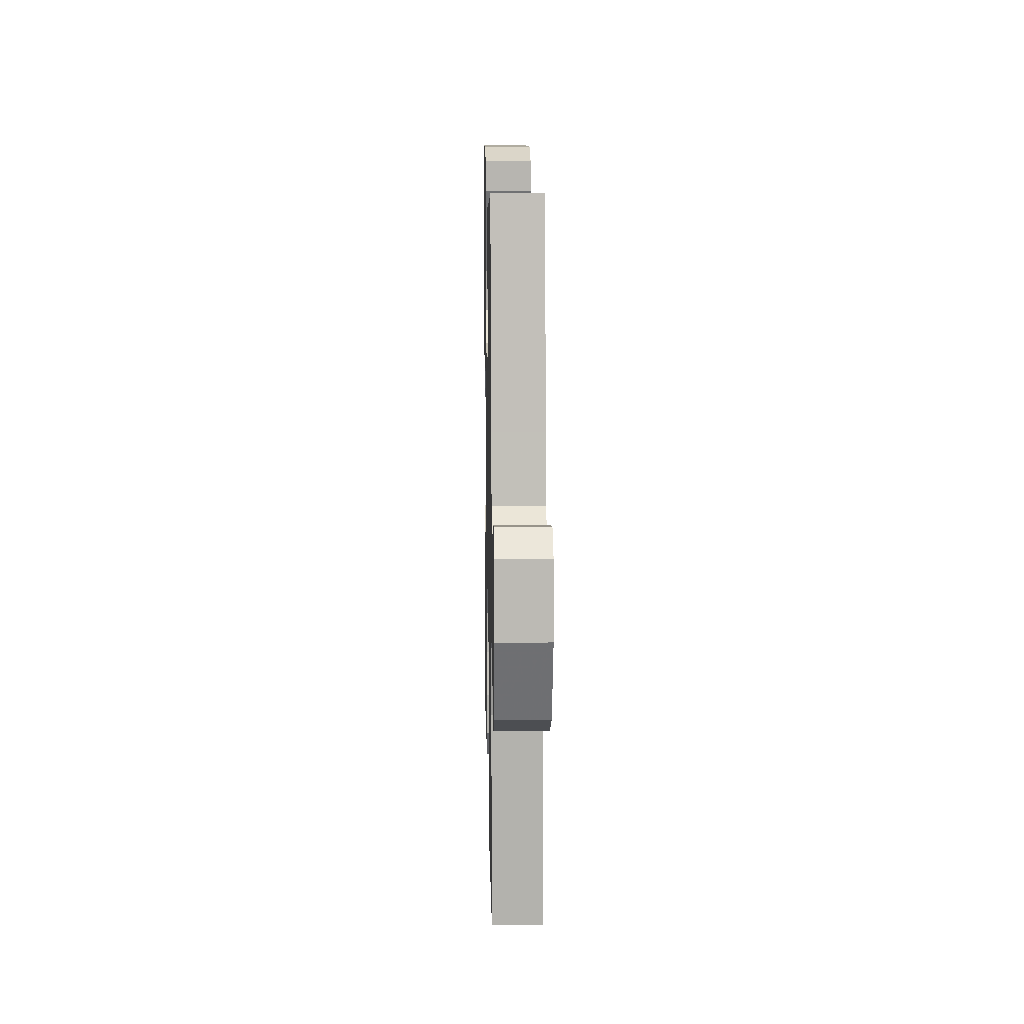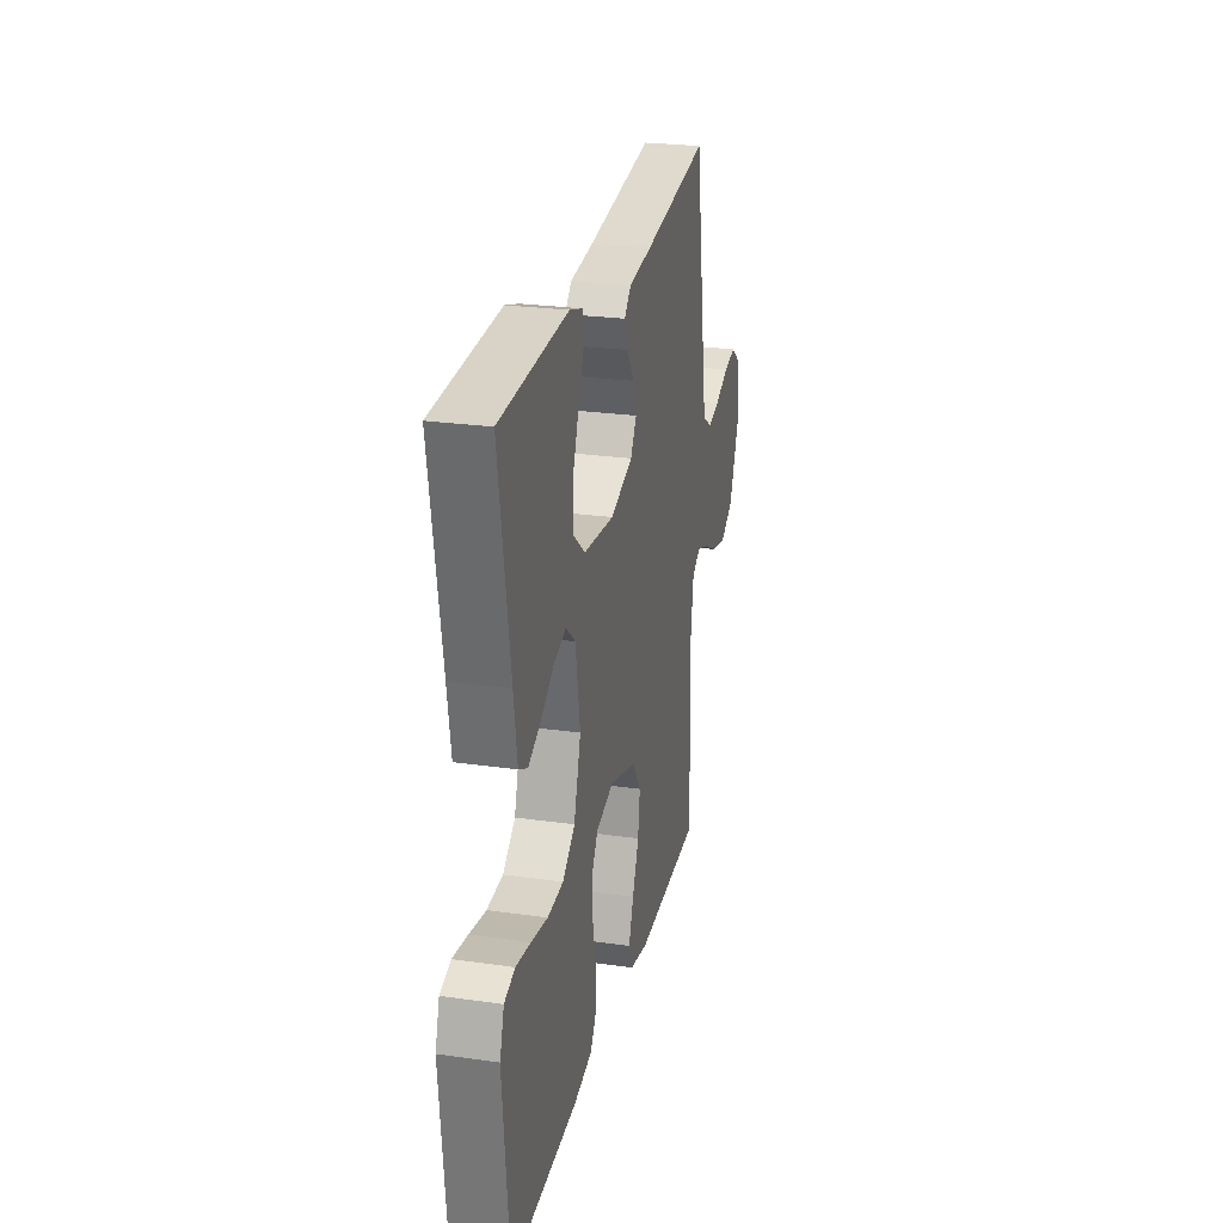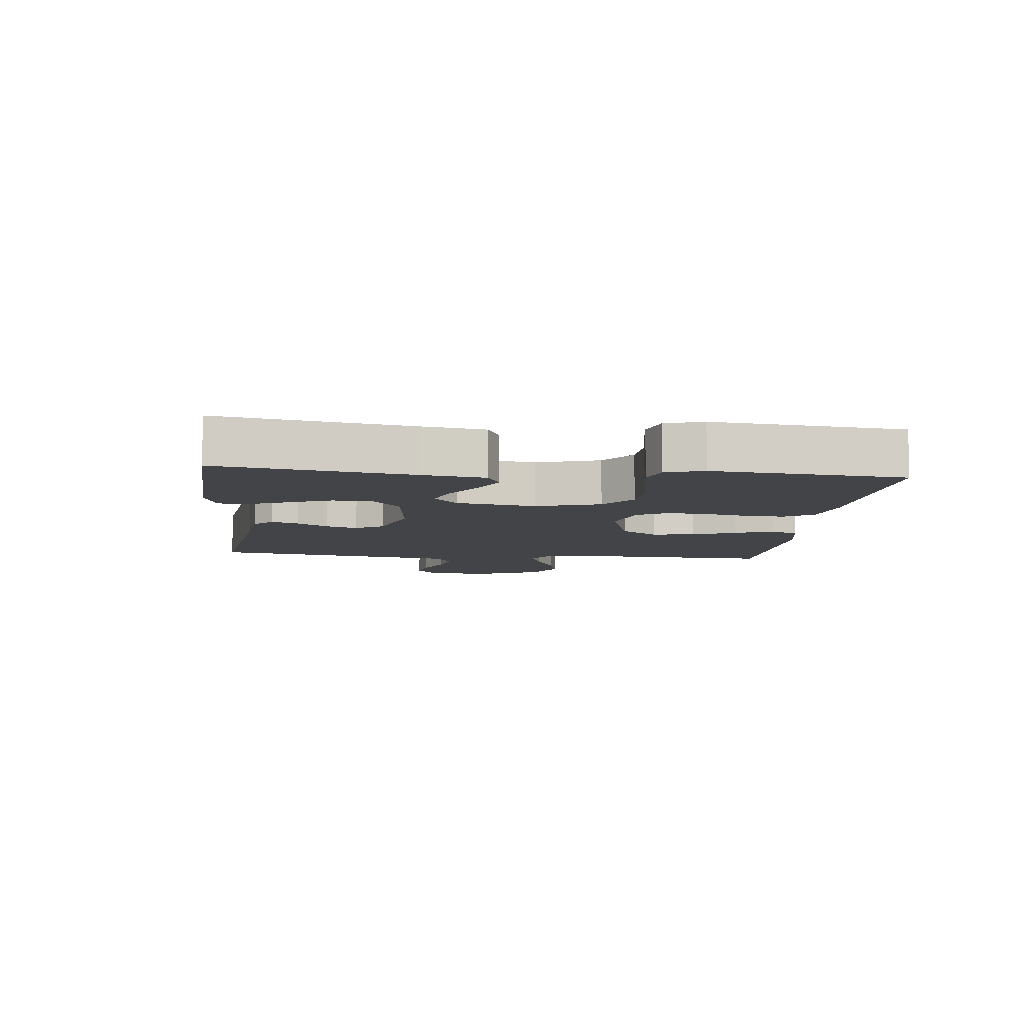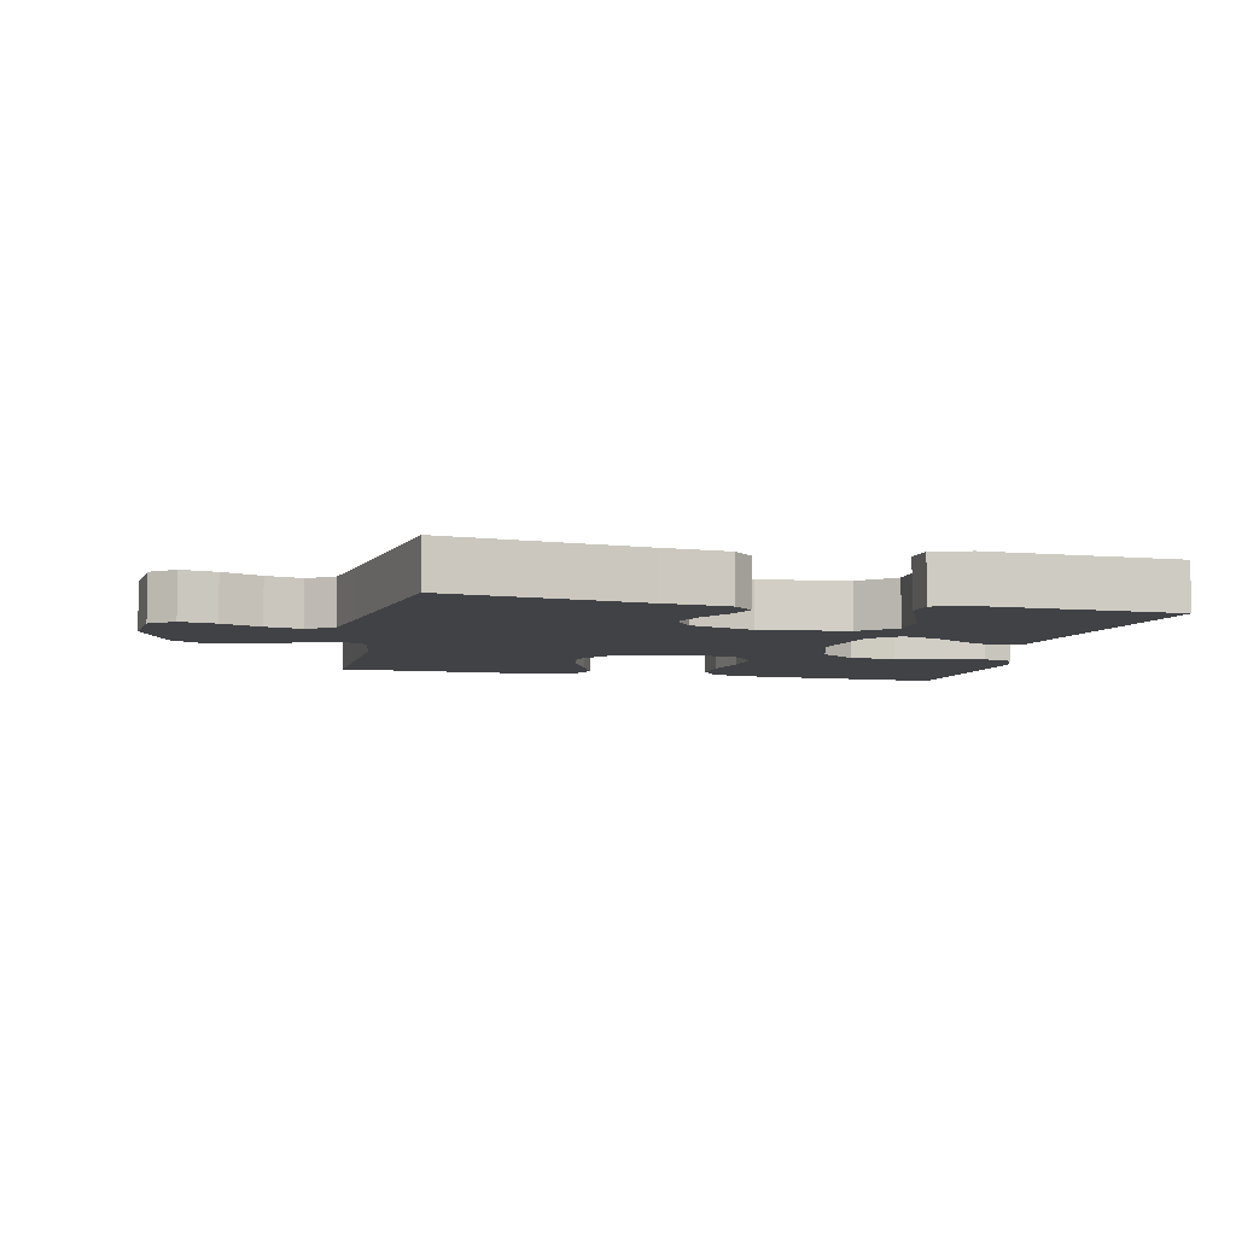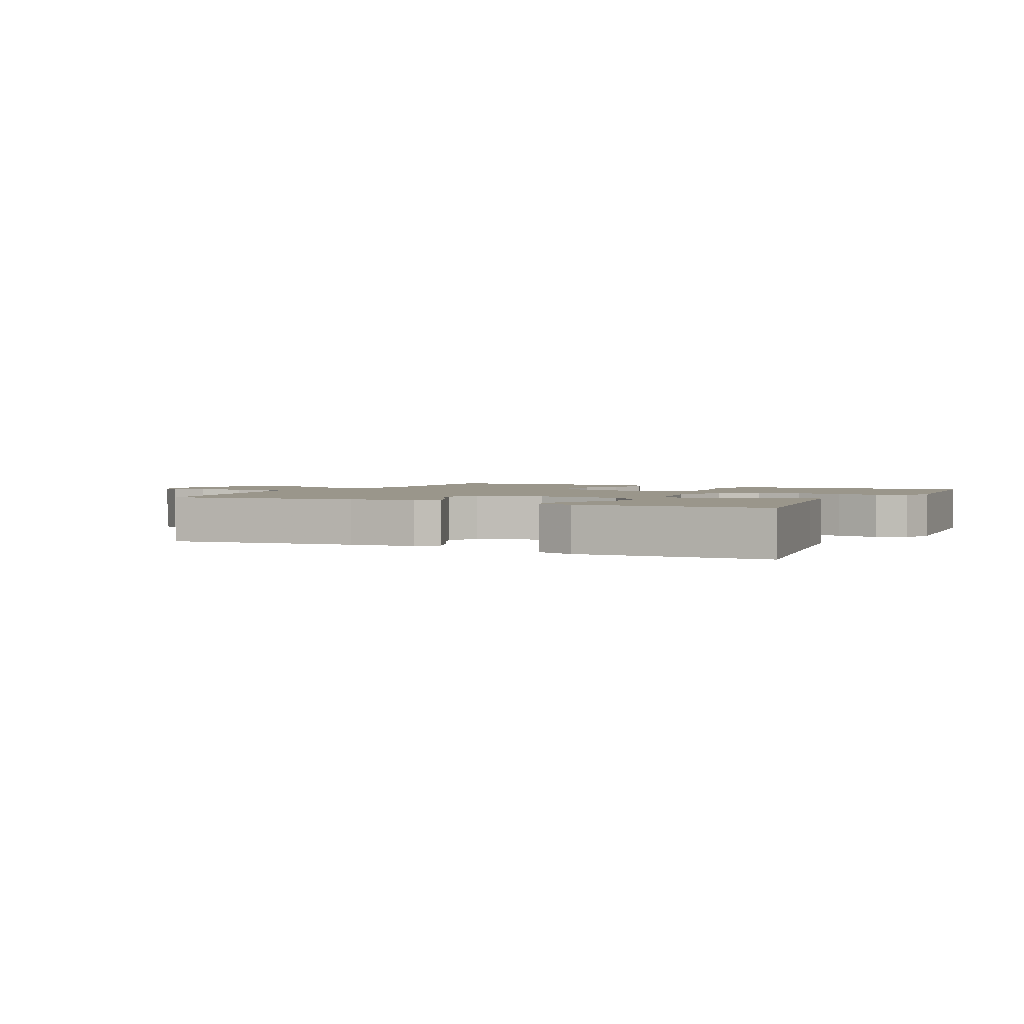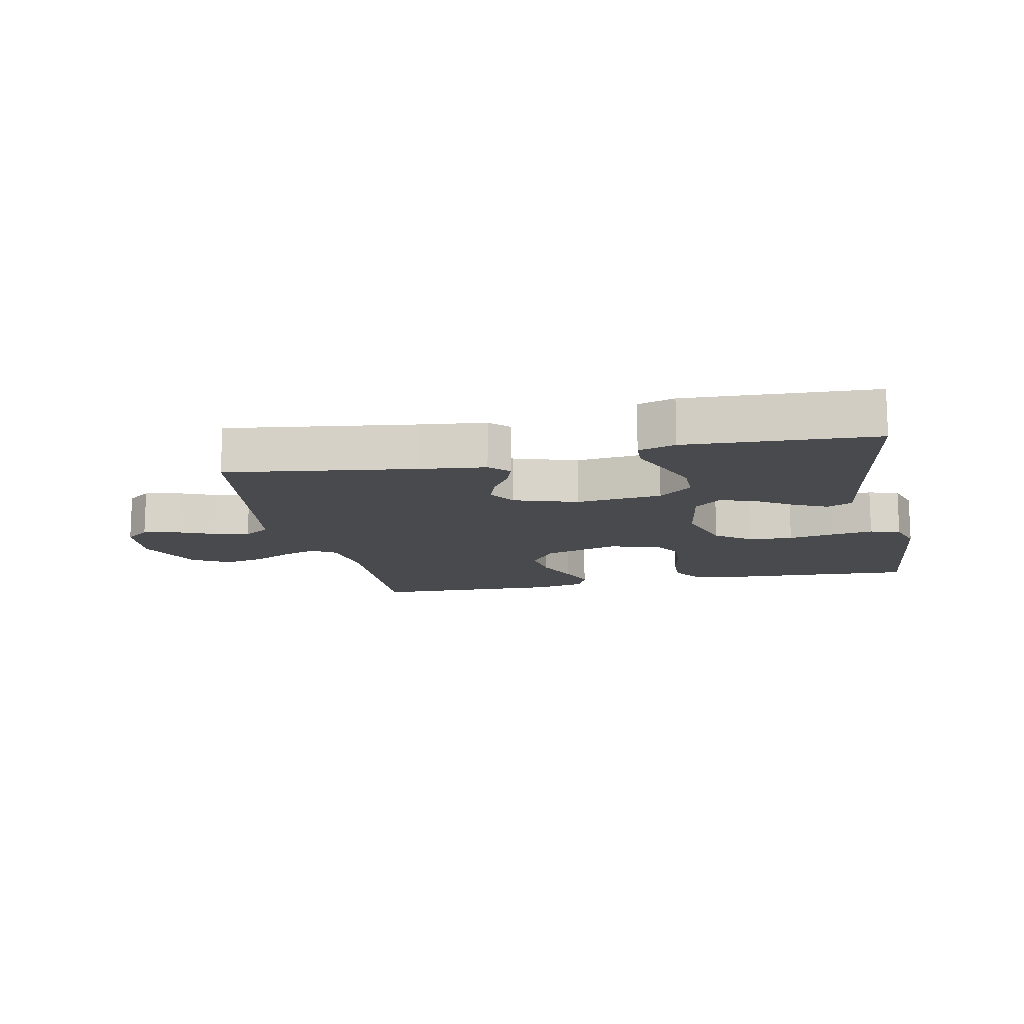
<metadata>
{"format":"obj","ext":"obj","renderer":"f3d","projection":"perspective","resolution":1024,"background":"white","views":[{"elev":12.9,"azim":-91.2,"up":"+Z"},{"elev":25.4,"azim":102.8,"up":"+Z"},{"elev":-8.1,"azim":84.0,"up":"+Y"},{"elev":-6.7,"azim":-12.2,"up":"+Y"},{"elev":2.3,"azim":26.6,"up":"+Y"},{"elev":-13.2,"azim":11.9,"up":"+Y"}]}
</metadata>
<code>
v 0.5 0.07 0.5
v 0.451 0.07 0.2
v 0.436 0.07 0.099
v 0.396 0.07 0.079
v 0.342 0.07 0.105
v 0.282 0.07 0.144
v 0.227 0.07 0.162
v 0.184 0.07 0.125
v 0.163 0.07 0
v 0.194 0.07 -0.102
v 0.25 0.07 -0.145
v 0.321 0.07 -0.149
v 0.395 0.07 -0.135
v 0.461 0.07 -0.125
v 0.509 0.07 -0.14
v 0.528 0.07 -0.2
v 0.5 0.07 -0.5
v 0.2 0.07 -0.483
v 0.117 0.07 -0.466
v 0.087 0.07 -0.42
v 0.09 0.07 -0.356
v 0.104 0.07 -0.287
v 0.108 0.07 -0.223
v 0.08 0.07 -0.175
v 0 0.07 -0.154
v -0.12 0.07 -0.191
v -0.16 0.07 -0.249
v -0.151 0.07 -0.317
v -0.122 0.07 -0.387
v -0.1 0.07 -0.448
v -0.117 0.07 -0.492
v -0.2 0.07 -0.509
v -0.5 0.07 -0.5
v -0.489 0.07 -0.2
v -0.503 0.07 -0.103
v -0.541 0.07 -0.079
v -0.595 0.07 -0.098
v -0.658 0.07 -0.13
v -0.723 0.07 -0.145
v -0.783 0.07 -0.111
v -0.829 0.07 0
v -0.818 0.07 0.099
v -0.779 0.07 0.129
v -0.724 0.07 0.118
v -0.663 0.07 0.092
v -0.607 0.07 0.079
v -0.565 0.07 0.106
v -0.549 0.07 0.2
v -0.5 0.07 0.5
v -0.2 0.07 0.458
v -0.095 0.07 0.446
v -0.065 0.07 0.416
v -0.08 0.07 0.373
v -0.111 0.07 0.324
v -0.128 0.07 0.274
v -0.101 0.07 0.23
v 0 0.07 0.197
v 0.137 0.07 0.212
v 0.191 0.07 0.257
v 0.191 0.07 0.319
v 0.164 0.07 0.388
v 0.138 0.07 0.451
v 0.141 0.07 0.497
v 0.2 0.07 0.515
v 0.5 0 0.5
v 0.451 0 0.2
v 0.436 0 0.099
v 0.396 0 0.079
v 0.342 0 0.105
v 0.282 0 0.144
v 0.227 0 0.162
v 0.184 0 0.125
v 0.163 0 0
v 0.194 0 -0.102
v 0.25 0 -0.145
v 0.321 0 -0.149
v 0.395 0 -0.135
v 0.461 0 -0.125
v 0.509 0 -0.14
v 0.528 0 -0.2
v 0.5 0 -0.5
v 0.2 0 -0.483
v 0.117 0 -0.466
v 0.087 0 -0.42
v 0.09 0 -0.356
v 0.104 0 -0.287
v 0.108 0 -0.223
v 0.08 0 -0.175
v 0 0 -0.154
v -0.12 0 -0.191
v -0.16 0 -0.249
v -0.151 0 -0.317
v -0.122 0 -0.387
v -0.1 0 -0.448
v -0.117 0 -0.492
v -0.2 0 -0.509
v -0.5 0 -0.5
v -0.489 0 -0.2
v -0.503 0 -0.103
v -0.541 0 -0.079
v -0.595 0 -0.098
v -0.658 0 -0.13
v -0.723 0 -0.145
v -0.783 0 -0.111
v -0.829 0 0
v -0.818 0 0.099
v -0.779 0 0.129
v -0.724 0 0.118
v -0.663 0 0.092
v -0.607 0 0.079
v -0.565 0 0.106
v -0.549 0 0.2
v -0.5 0 0.5
v -0.2 0 0.458
v -0.095 0 0.446
v -0.065 0 0.416
v -0.08 0 0.373
v -0.111 0 0.324
v -0.128 0 0.274
v -0.101 0 0.23
v 0 0 0.197
v 0.137 0 0.212
v 0.191 0 0.257
v 0.191 0 0.319
v 0.164 0 0.388
v 0.138 0 0.451
v 0.141 0 0.497
v 0.2 0 0.515
f 64 1 2
f 63 64 2
f 62 63 2
f 61 62 2
f 4 5 6
f 3 4 6
f 2 3 6
f 61 2 6
f 60 61 6
f 59 60 6 7
f 58 59 7 8
f 57 58 8 9
f 56 57 9 10
f 52 53 54
f 51 52 54
f 50 51 54
f 50 54 55
f 49 50 55
f 48 49 55
f 47 48 55 56
f 43 44 45
f 42 43 45
f 41 42 45
f 40 41 45
f 39 40 45
f 38 39 45
f 37 38 45
f 36 37 45 46
f 47 56 10
f 46 47 10
f 36 46 10
f 35 36 10
f 32 33 34
f 31 32 34
f 30 31 34
f 29 30 34
f 28 29 34
f 20 21 22
f 19 20 22
f 18 19 22
f 17 18 22
f 16 17 22
f 15 16 22
f 14 15 22
f 13 14 22
f 12 13 22
f 11 12 22 23
f 10 11 23 24
f 27 28 34 35
f 26 27 35
f 25 26 35
f 25 35 10
f 10 24 25
f 66 65 128
f 66 128 127
f 66 127 126
f 66 126 125
f 70 69 68
f 70 68 67
f 70 67 66
f 70 66 125
f 70 125 124
f 71 70 124 123
f 72 71 123 122
f 73 72 122 121
f 74 73 121 120
f 118 117 116
f 118 116 115
f 118 115 114
f 119 118 114
f 119 114 113
f 119 113 112
f 120 119 112 111
f 109 108 107
f 109 107 106
f 109 106 105
f 109 105 104
f 109 104 103
f 109 103 102
f 109 102 101
f 110 109 101 100
f 74 120 111
f 74 111 110
f 74 110 100
f 74 100 99
f 98 97 96
f 98 96 95
f 98 95 94
f 98 94 93
f 98 93 92
f 86 85 84
f 86 84 83
f 86 83 82
f 86 82 81
f 86 81 80
f 86 80 79
f 86 79 78
f 86 78 77
f 86 77 76
f 87 86 76 75
f 88 87 75 74
f 99 98 92 91
f 99 91 90
f 99 90 89
f 74 99 89
f 89 88 74
f 1 65 66 2
f 2 66 67 3
f 3 67 68 4
f 4 68 69 5
f 5 69 70 6
f 6 70 71 7
f 7 71 72 8
f 8 72 73 9
f 9 73 74 10
f 10 74 75 11
f 11 75 76 12
f 12 76 77 13
f 13 77 78 14
f 14 78 79 15
f 15 79 80 16
f 16 80 81 17
f 17 81 82 18
f 18 82 83 19
f 19 83 84 20
f 20 84 85 21
f 21 85 86 22
f 22 86 87 23
f 23 87 88 24
f 24 88 89 25
f 25 89 90 26
f 26 90 91 27
f 27 91 92 28
f 28 92 93 29
f 29 93 94 30
f 30 94 95 31
f 31 95 96 32
f 32 96 97 33
f 33 97 98 34
f 34 98 99 35
f 35 99 100 36
f 36 100 101 37
f 37 101 102 38
f 38 102 103 39
f 39 103 104 40
f 40 104 105 41
f 41 105 106 42
f 42 106 107 43
f 43 107 108 44
f 44 108 109 45
f 45 109 110 46
f 46 110 111 47
f 47 111 112 48
f 48 112 113 49
f 49 113 114 50
f 50 114 115 51
f 51 115 116 52
f 52 116 117 53
f 53 117 118 54
f 54 118 119 55
f 55 119 120 56
f 56 120 121 57
f 57 121 122 58
f 58 122 123 59
f 59 123 124 60
f 60 124 125 61
f 61 125 126 62
f 62 126 127 63
f 63 127 128 64
f 64 128 65 1

</code>
